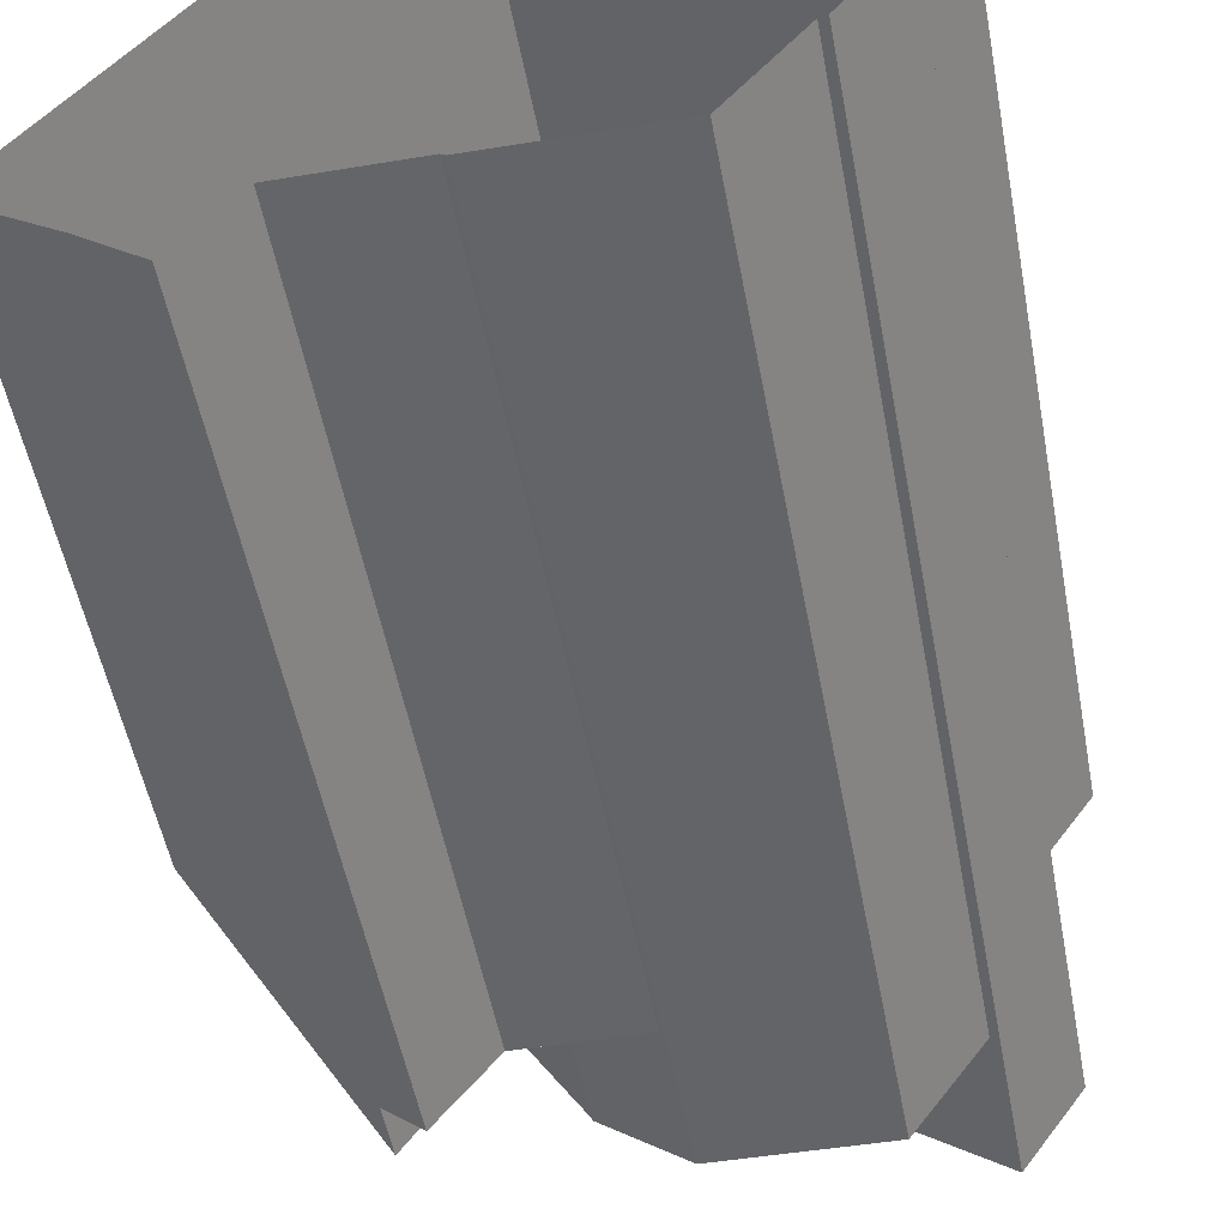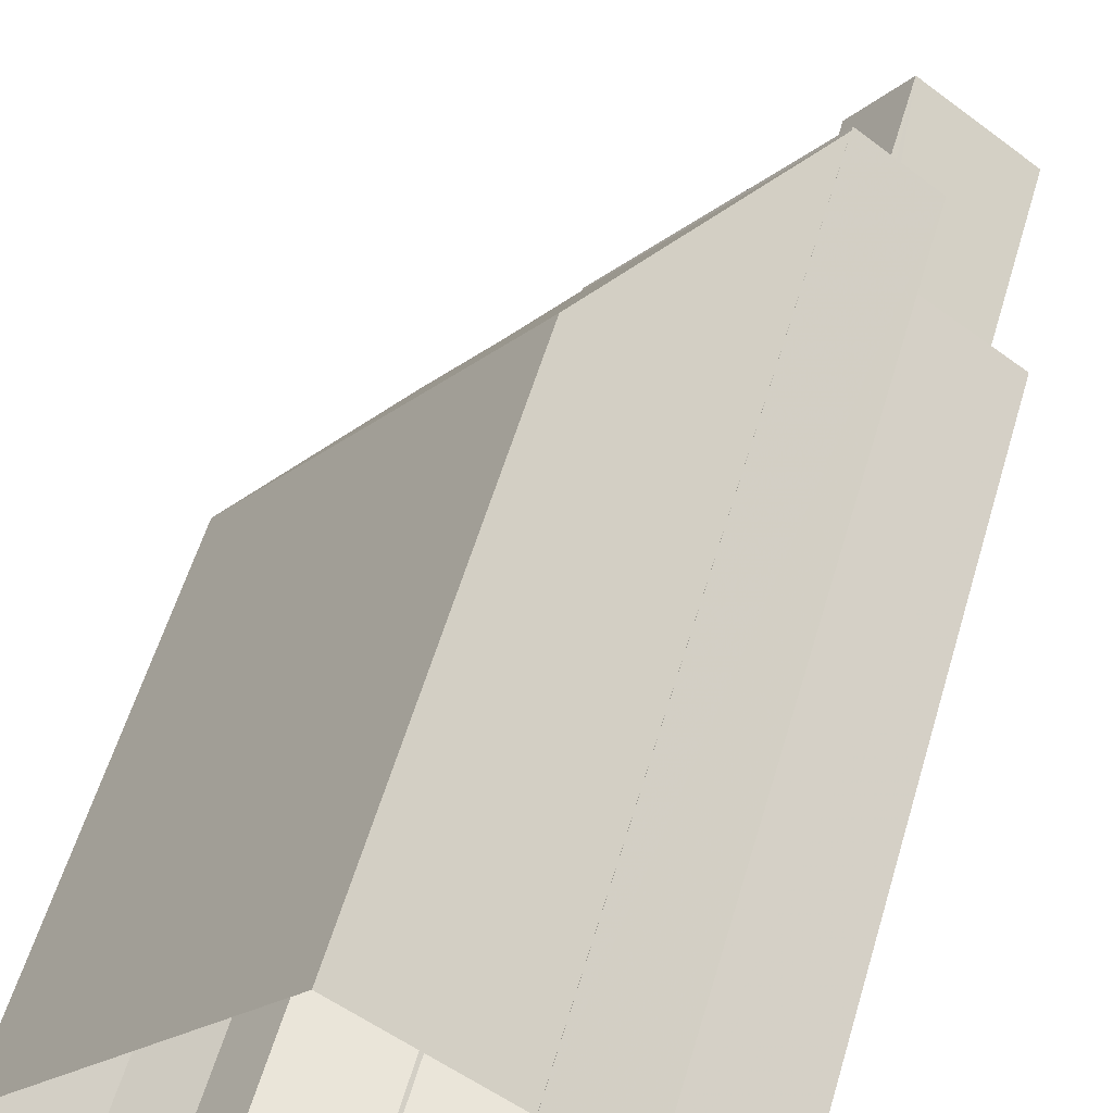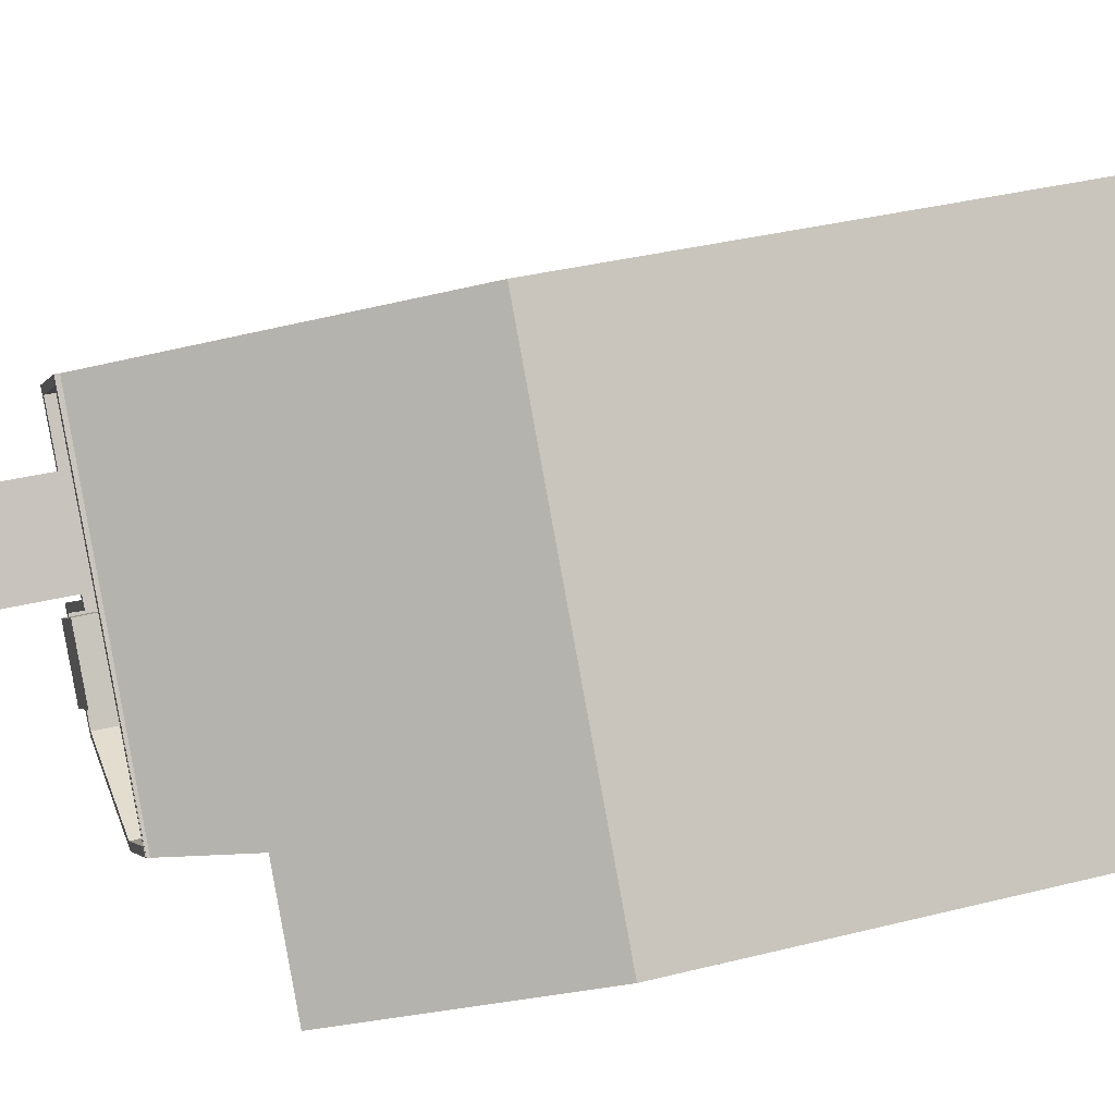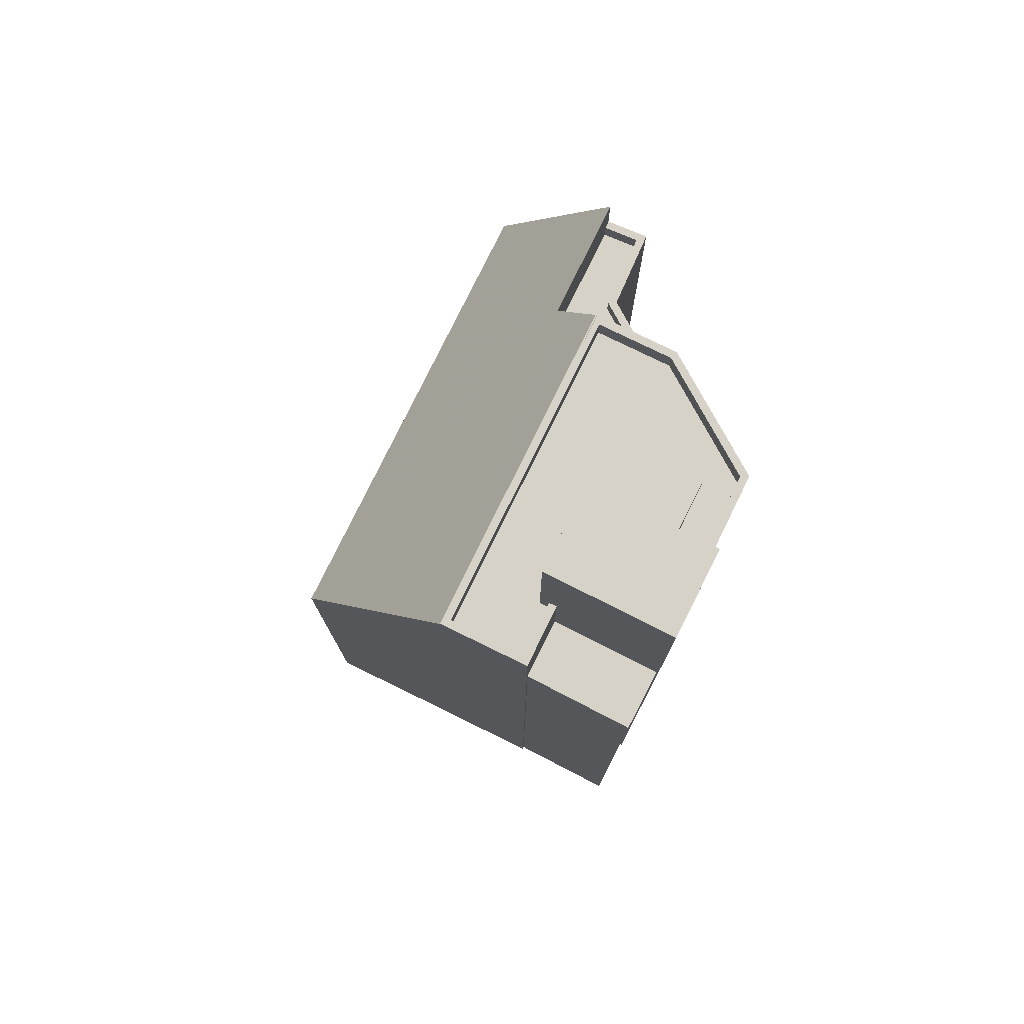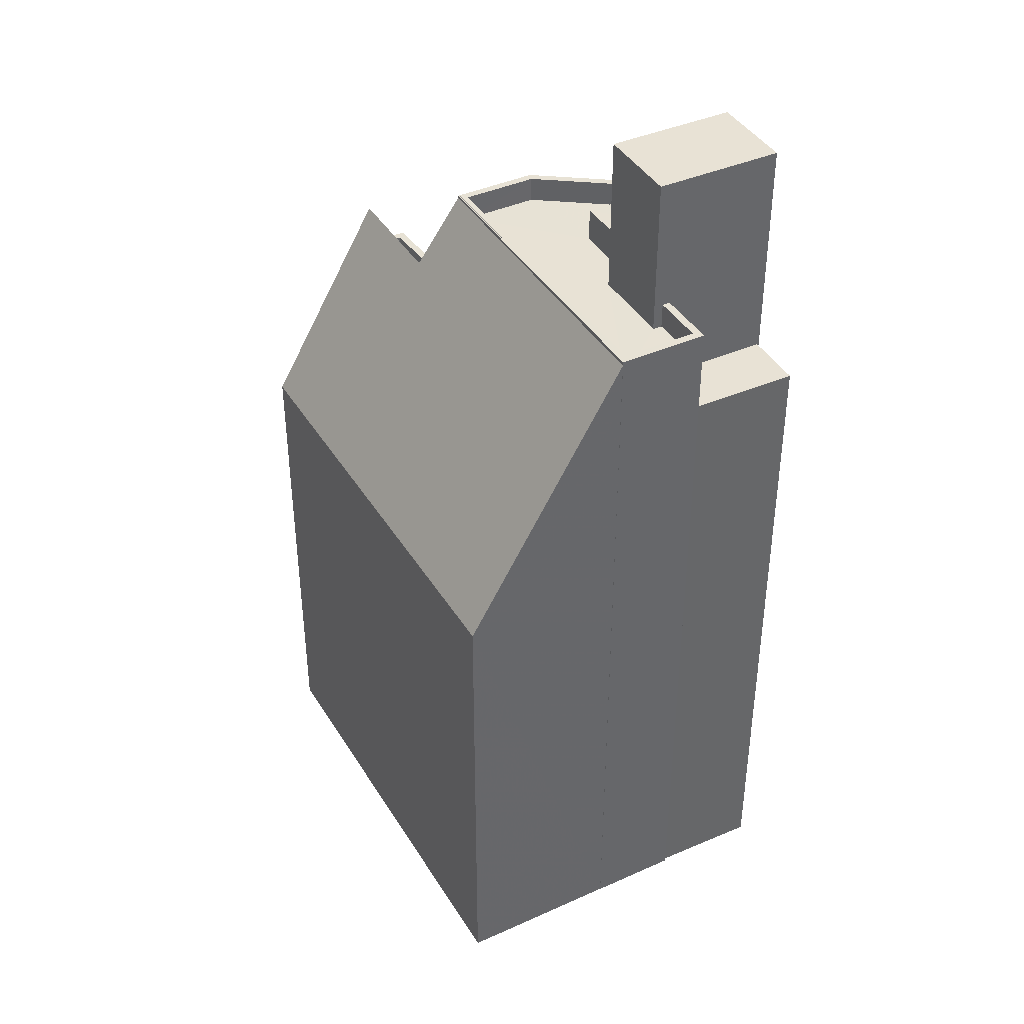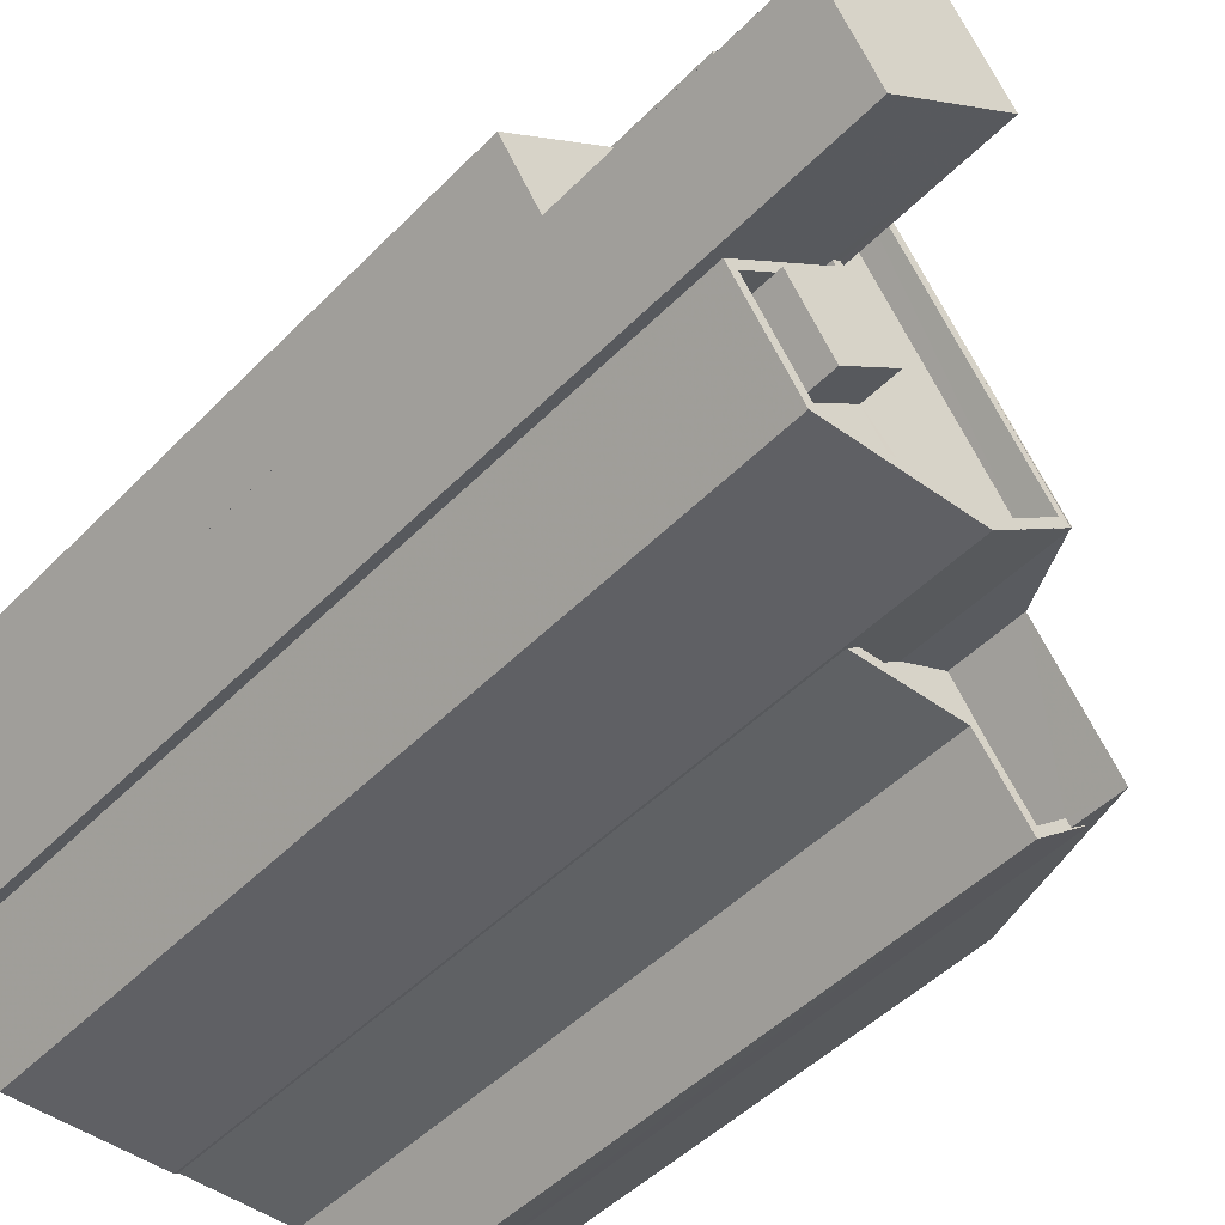
<metadata>
{"format":"obj","ext":"obj","renderer":"f3d","projection":"perspective","resolution":1024,"background":"white","views":[{"elev":-51.5,"azim":-169.5,"up":"+Y"},{"elev":58.6,"azim":-163.4,"up":"+Y"},{"elev":35.6,"azim":71.6,"up":"+Y"},{"elev":77.8,"azim":-117.8,"up":"+Z"},{"elev":40.6,"azim":-172.7,"up":"+Z"},{"elev":-45.7,"azim":-40.6,"up":"+Y"}]}
</metadata>
<code>
v -1.131e+04 -3.785e+04 28.92
v -1.131e+04 -3.785e+04 28.92
v -1.131e+04 -3.785e+04 28.92
v -1.131e+04 -3.786e+04 28.92
v -1.132e+04 -3.784e+04 28.92
v -1.132e+04 -3.785e+04 28.92
v -1.132e+04 -3.785e+04 28.92
v -1.132e+04 -3.785e+04 28.92
v -1.132e+04 -3.785e+04 28.92
v -1.133e+04 -3.785e+04 28.92
v -1.133e+04 -3.785e+04 28.92
v -1.132e+04 -3.785e+04 28.92
v -1.132e+04 -3.784e+04 28.92
v -1.132e+04 -3.784e+04 28.92
v -1.132e+04 -3.784e+04 28.92
v -1.132e+04 -3.785e+04 28.92
v -1.132e+04 -3.785e+04 28.92
v -1.132e+04 -3.784e+04 28.92
v -1.133e+04 -3.784e+04 28.92
v -1.132e+04 -3.785e+04 53.4
v -1.131e+04 -3.785e+04 53.4
v -1.131e+04 -3.785e+04 53.4
v -1.131e+04 -3.785e+04 53.4
v -1.131e+04 -3.785e+04 53.4
v -1.131e+04 -3.785e+04 53.4
v -1.131e+04 -3.785e+04 54.2
v -1.131e+04 -3.785e+04 54.2
v -1.131e+04 -3.786e+04 54.2
v -1.131e+04 -3.785e+04 54.2
v -1.131e+04 -3.785e+04 54.2
v -1.132e+04 -3.785e+04 54.2
v -1.132e+04 -3.785e+04 54.2
v -1.131e+04 -3.785e+04 54.2
v -1.131e+04 -3.785e+04 54.2
v -1.132e+04 -3.784e+04 48
v -1.131e+04 -3.785e+04 55.96
v -1.131e+04 -3.785e+04 48.1
v -1.131e+04 -3.785e+04 55.99
v -1.132e+04 -3.784e+04 58.74
v -1.131e+04 -3.785e+04 58.81
v -1.131e+04 -3.785e+04 58.83
v -1.131e+04 -3.785e+04 58.9
v -1.132e+04 -3.785e+04 58.9
v -1.131e+04 -3.785e+04 58.92
v -1.131e+04 -3.785e+04 58.9
v -1.131e+04 -3.785e+04 58.9
v -1.131e+04 -3.785e+04 58.9
v -1.132e+04 -3.784e+04 58.9
v -1.132e+04 -3.784e+04 58.9
v -1.131e+04 -3.785e+04 58.9
v -1.132e+04 -3.785e+04 57.9
v -1.132e+04 -3.785e+04 57.9
v -1.132e+04 -3.785e+04 57.9
v -1.132e+04 -3.785e+04 57.9
v -1.132e+04 -3.785e+04 57.9
v -1.132e+04 -3.785e+04 57.9
v -1.132e+04 -3.785e+04 57.9
v -1.132e+04 -3.785e+04 57.9
v -1.132e+04 -3.784e+04 57.9
v -1.132e+04 -3.784e+04 57.9
v -1.132e+04 -3.784e+04 57.9
v -1.132e+04 -3.784e+04 57.9
v -1.132e+04 -3.785e+04 57.9
v -1.131e+04 -3.785e+04 57.9
v -1.132e+04 -3.785e+04 57.9
v -1.132e+04 -3.785e+04 57.9
v -1.132e+04 -3.785e+04 57.9
v -1.132e+04 -3.785e+04 58.9
v -1.132e+04 -3.785e+04 58.9
v -1.132e+04 -3.785e+04 58.9
v -1.132e+04 -3.785e+04 58.9
v -1.132e+04 -3.785e+04 58.9
v -1.132e+04 -3.785e+04 58.9
v -1.132e+04 -3.785e+04 58.9
v -1.132e+04 -3.785e+04 58.9
v -1.131e+04 -3.785e+04 58.9
v -1.132e+04 -3.785e+04 58.9
v -1.132e+04 -3.785e+04 58.9
v -1.132e+04 -3.784e+04 58.9
v -1.132e+04 -3.784e+04 58.9
v -1.132e+04 -3.784e+04 58.9
v -1.132e+04 -3.784e+04 58.9
v -1.133e+04 -3.785e+04 55.5
v -1.132e+04 -3.784e+04 55.5
v -1.133e+04 -3.784e+04 55.5
v -1.132e+04 -3.784e+04 55.5
v -1.132e+04 -3.785e+04 59.24
v -1.132e+04 -3.785e+04 59.24
v -1.132e+04 -3.785e+04 59.24
v -1.132e+04 -3.785e+04 59.24
v -1.132e+04 -3.784e+04 64.19
v -1.132e+04 -3.785e+04 64.19
v -1.132e+04 -3.785e+04 64.19
v -1.133e+04 -3.785e+04 64.19
f 1 2 3
f 3 4 1
f 1 5 2
f 6 7 8
f 9 10 11
f 7 12 8
f 13 14 15
f 9 11 16
f 17 6 8
f 17 8 1
f 5 8 13
f 13 18 14
f 11 19 18
f 13 8 16
f 1 8 5
f 11 18 16
f 18 13 16
f 20 21 22
f 22 21 23
f 23 21 24
f 21 25 24
f 26 27 28
f 28 29 30
f 31 30 32
f 32 30 33
f 30 29 33
f 34 29 27
f 27 29 28
f 35 36 37
f 37 36 38
f 35 39 36
f 36 40 41
f 39 40 36
f 42 43 44
f 45 42 44
f 46 47 43
f 48 46 43
f 48 43 49
f 43 42 50
f 43 50 49
f 51 52 53
f 53 52 54
f 54 55 56
f 52 51 57
f 56 55 58
f 52 55 54
f 59 60 61
f 60 59 62
f 57 51 63
f 64 62 65
f 57 63 64
f 58 57 66
f 56 58 66
f 67 66 65
f 65 62 59
f 66 64 65
f 66 57 64
f 68 69 70
f 45 50 42
f 71 50 45
f 72 73 71
f 70 74 75
f 73 75 74
f 46 76 47
f 68 70 77
f 71 45 76
f 71 46 78
f 72 71 78
f 70 75 77
f 73 72 75
f 71 76 46
f 79 80 81
f 79 82 80
f 80 48 49
f 81 80 49
f 83 84 85
f 83 86 84
f 87 88 89
f 90 87 89
f 91 92 93
f 91 94 92
f 24 25 29
f 34 24 29
f 33 29 25
f 21 33 25
f 32 21 20
f 32 33 21
f 3 28 4
f 3 26 28
f 4 30 1
f 4 28 30
f 31 1 30
f 31 17 1
f 38 27 26
f 38 26 37
f 3 2 37
f 26 3 37
f 35 2 5
f 35 37 2
f 35 5 13
f 39 35 13
f 23 34 36
f 36 34 38
f 23 24 34
f 38 34 27
f 22 23 36
f 41 22 36
f 76 45 44
f 47 76 44
f 43 47 44
f 40 50 41
f 22 41 32
f 20 22 32
f 17 31 6
f 41 50 71
f 6 31 71
f 31 32 71
f 32 41 71
f 73 7 6
f 71 73 6
f 74 12 7
f 73 74 7
f 74 70 8
f 12 74 8
f 69 8 70
f 69 16 8
f 49 50 39
f 50 40 39
f 15 49 39
f 13 15 39
f 86 79 84
f 18 84 14
f 14 84 81
f 84 79 81
f 81 15 14
f 81 49 15
f 48 62 64
f 46 48 64
f 78 64 63
f 78 46 64
f 53 72 51
f 51 78 63
f 51 72 78
f 75 72 53
f 54 75 53
f 54 56 75
f 56 66 77
f 56 77 75
f 61 60 80
f 82 61 80
f 68 77 66
f 67 68 66
f 80 60 62
f 48 80 62
f 11 85 19
f 11 83 85
f 18 19 85
f 84 18 85
f 57 89 88
f 52 57 88
f 87 52 88
f 87 55 52
f 58 55 87
f 90 58 87
f 57 58 90
f 89 57 90
f 16 69 9
f 9 69 92
f 69 93 92
f 68 67 65
f 65 93 68
f 68 93 69
f 94 10 9
f 92 94 9
f 91 59 82
f 91 79 94
f 94 83 10
f 10 83 11
f 79 86 83
f 82 59 61
f 91 82 79
f 79 83 94
f 91 93 65
f 59 91 65

</code>
